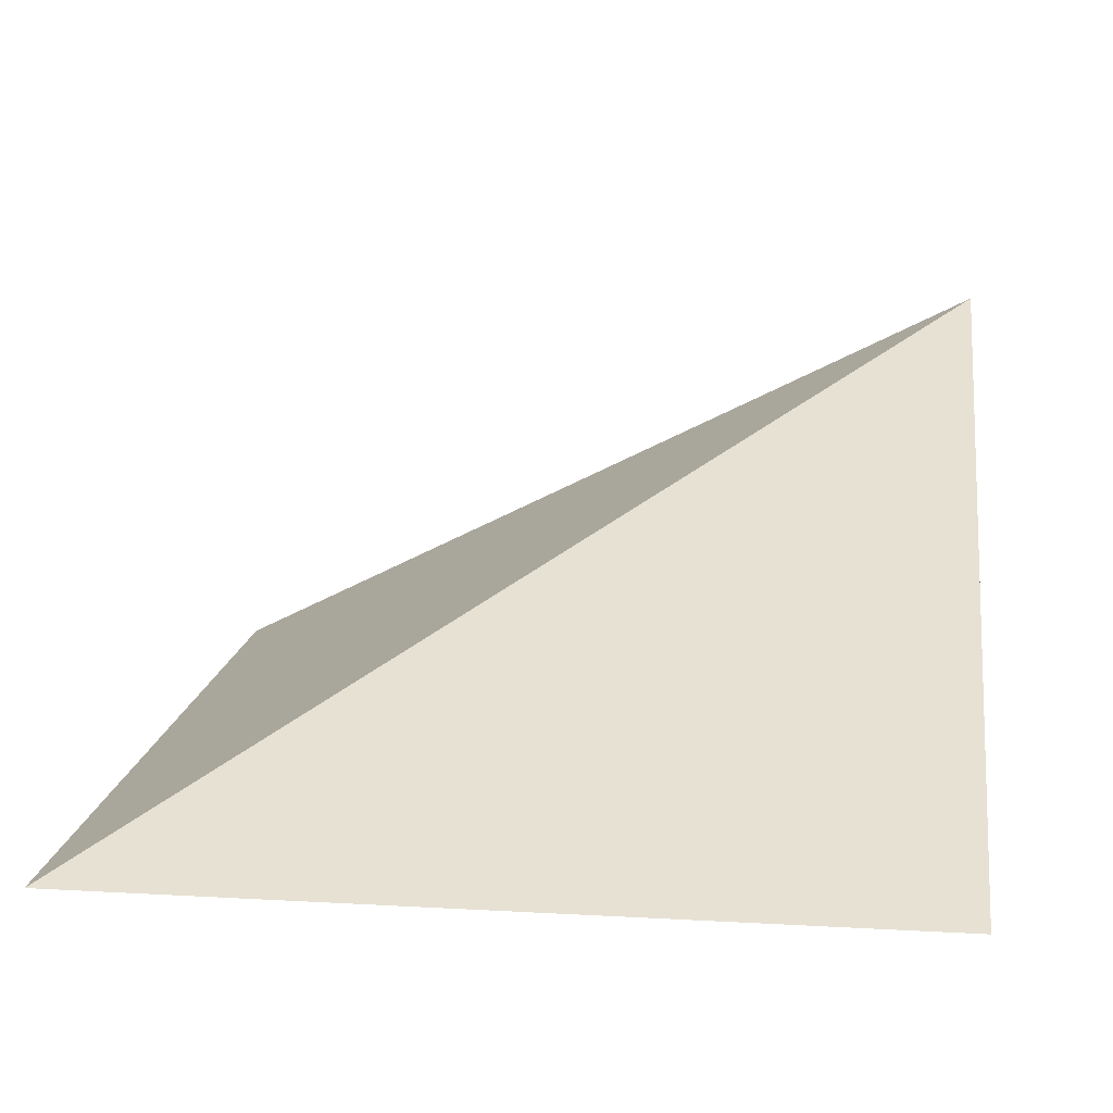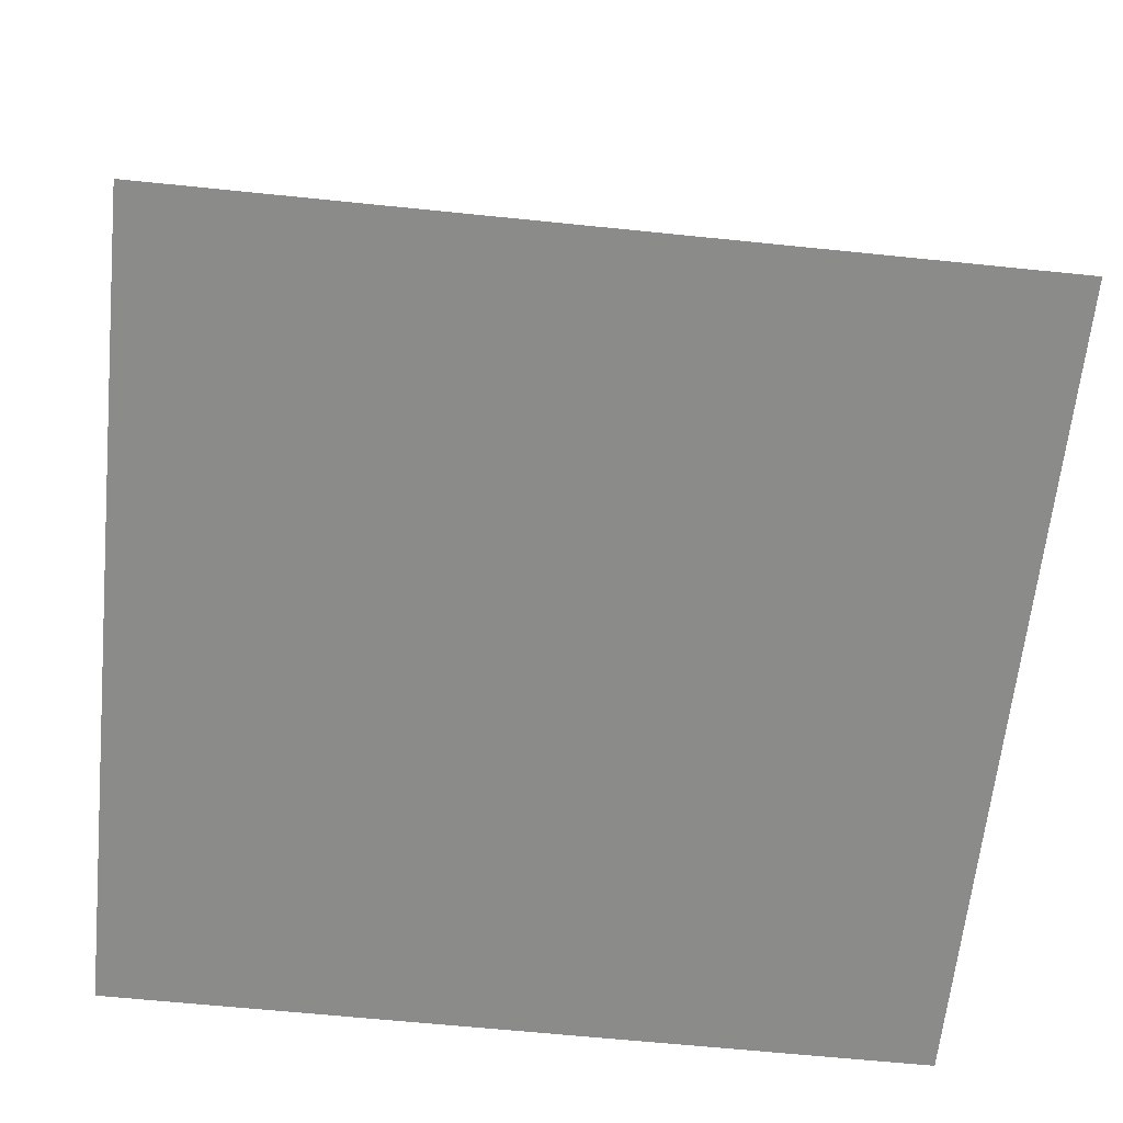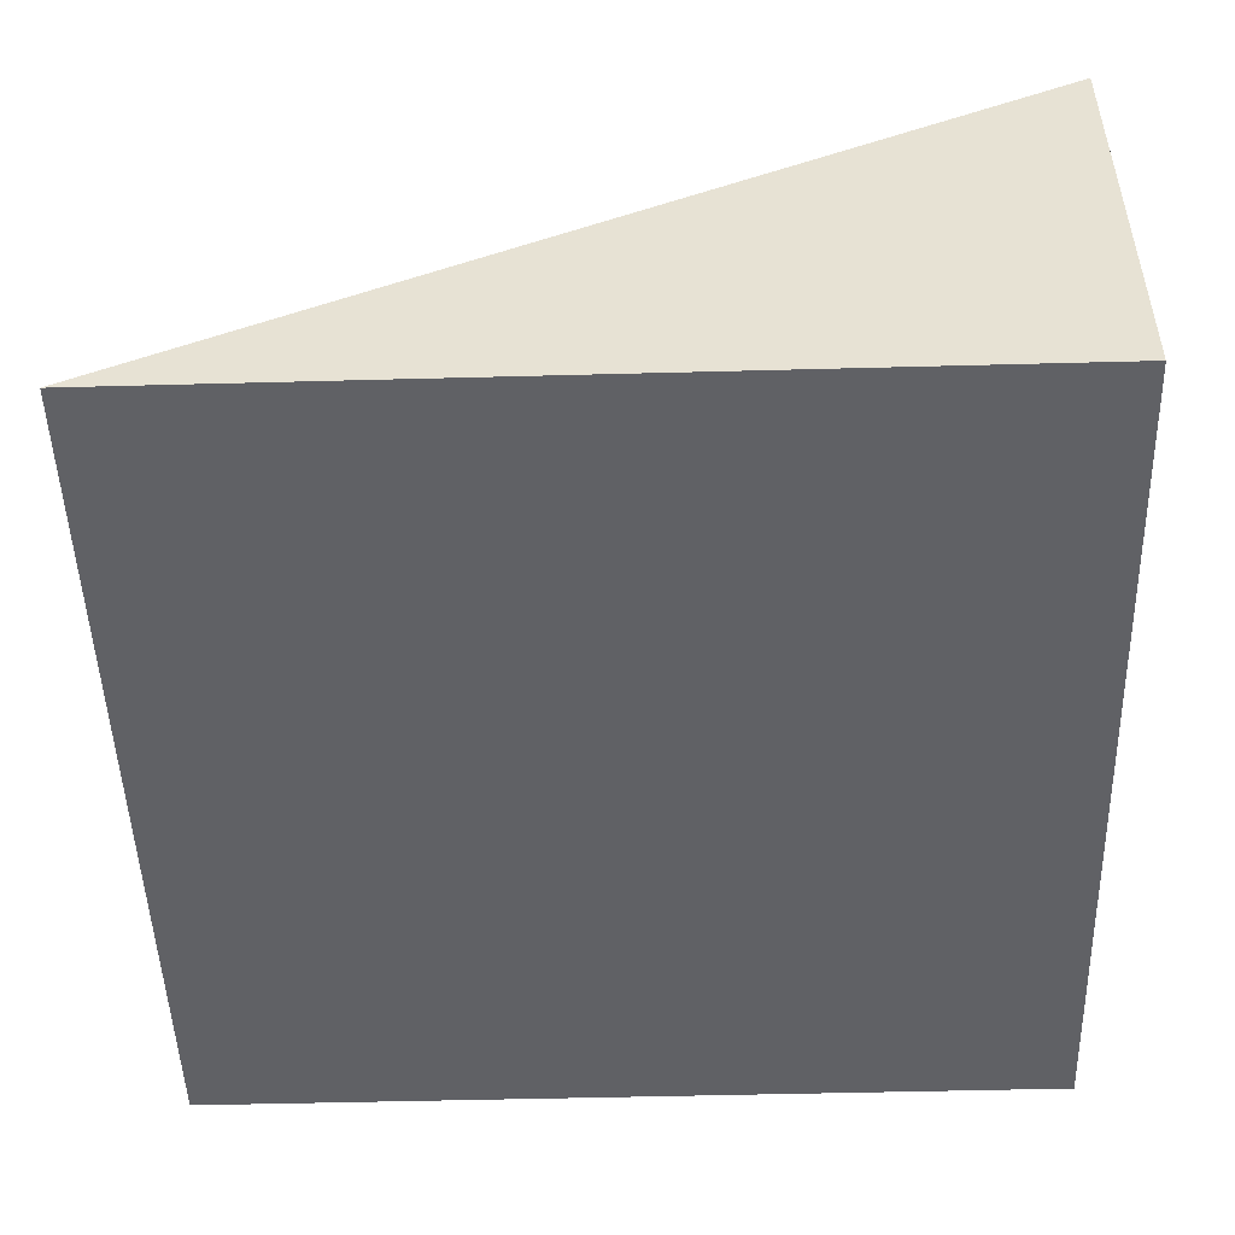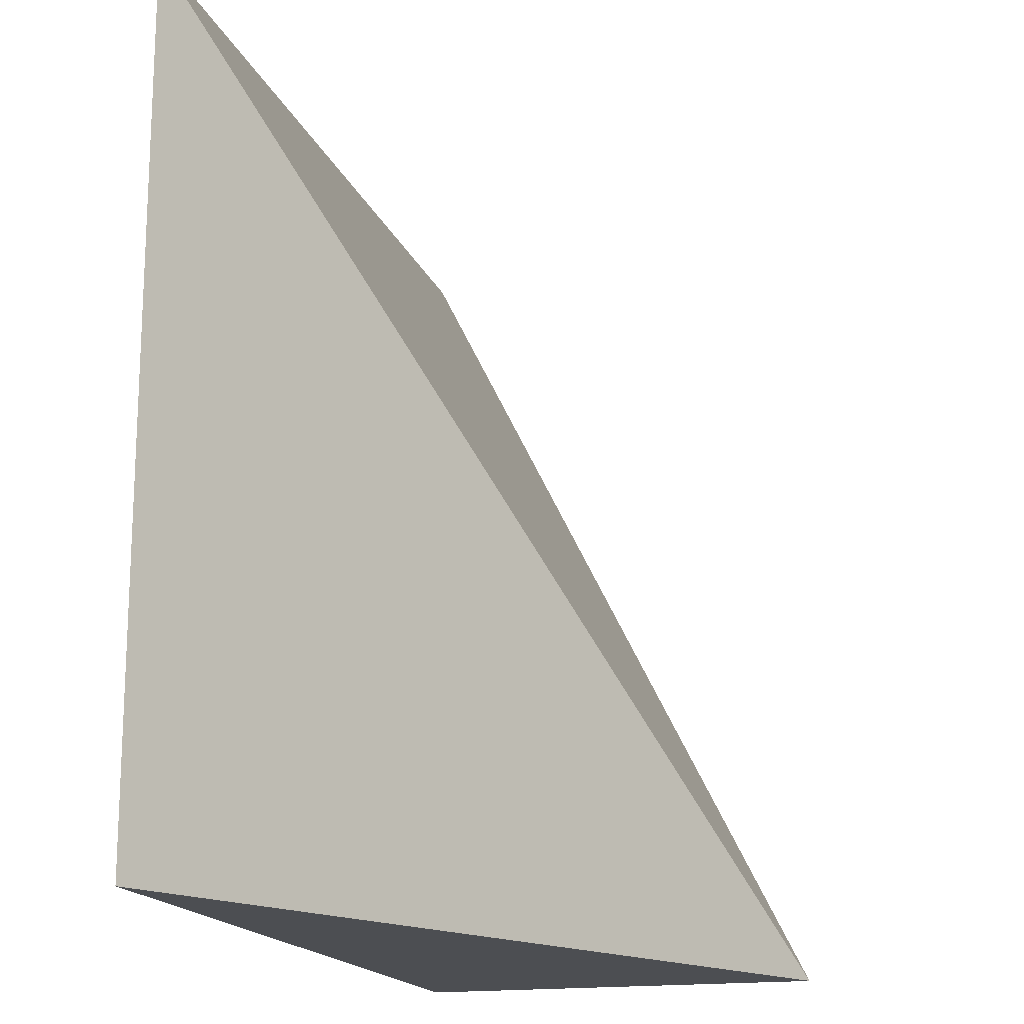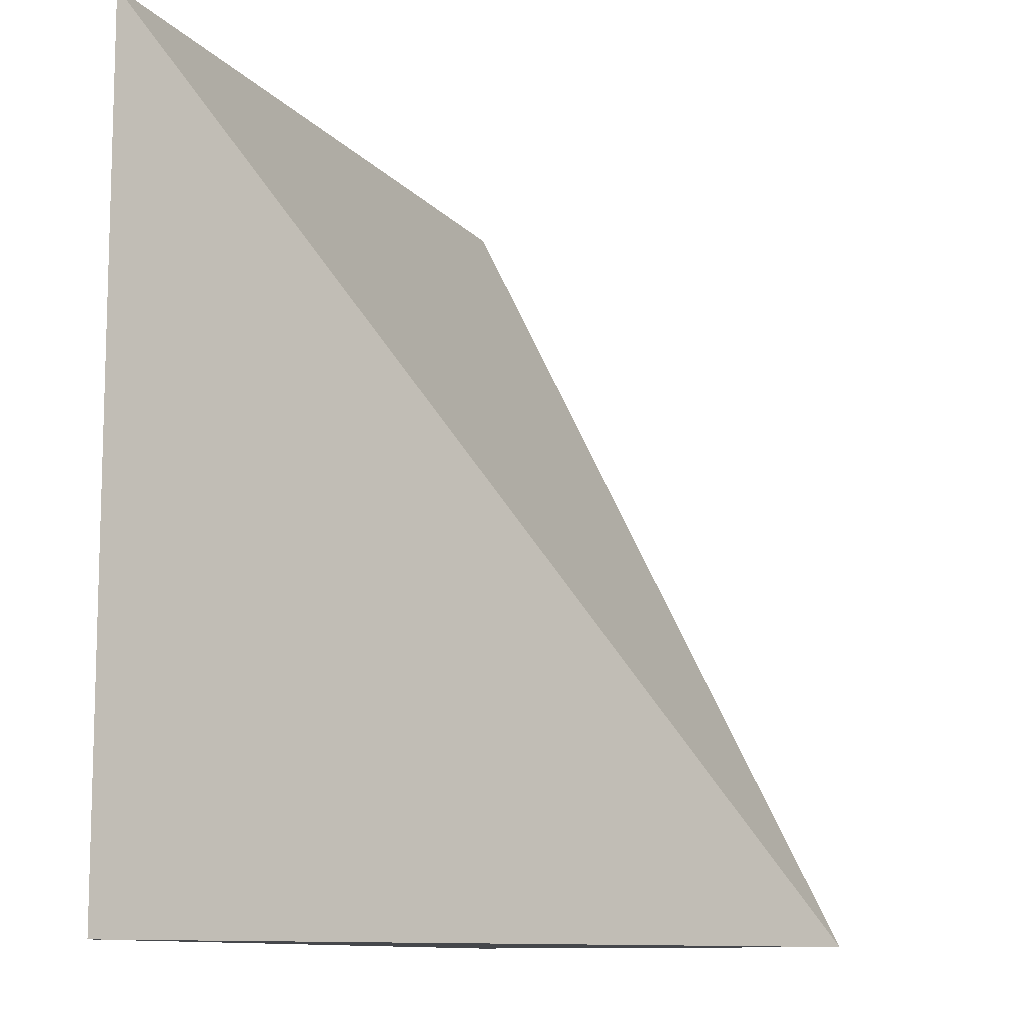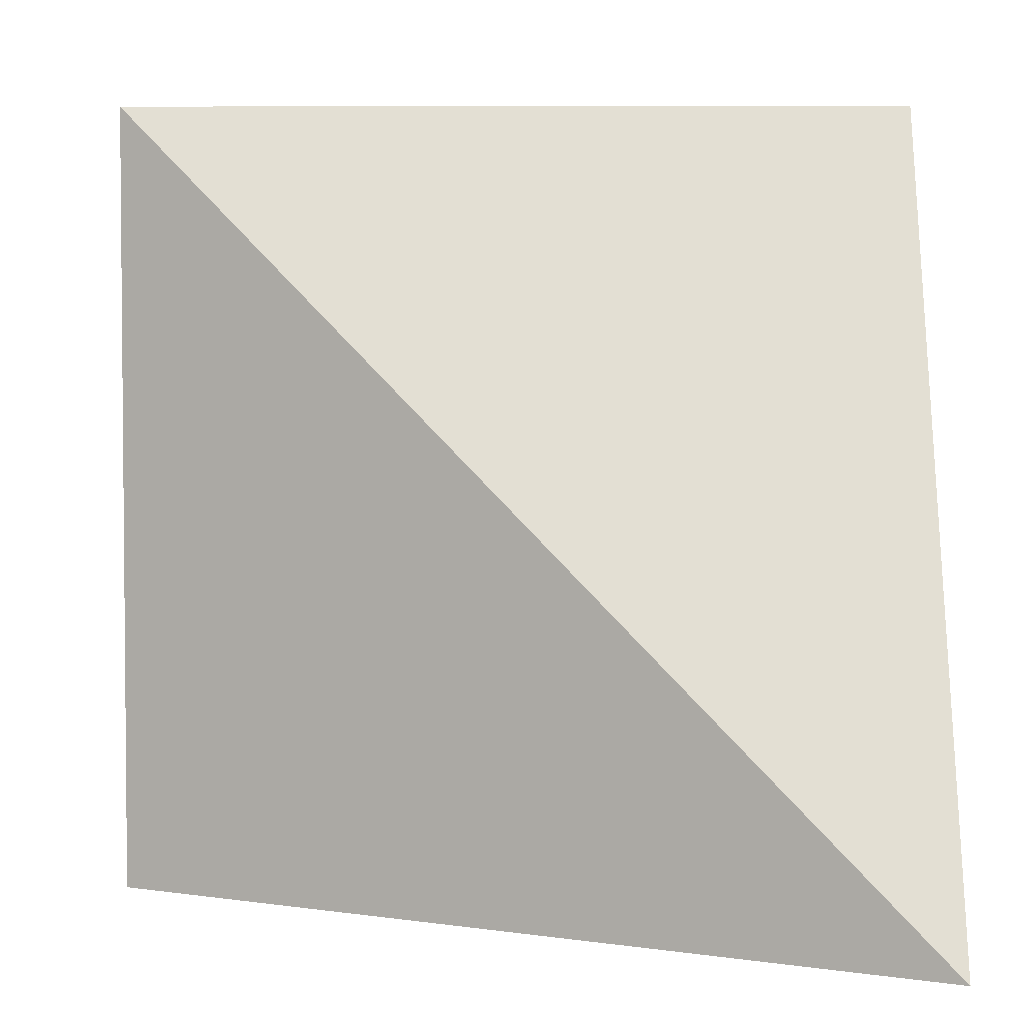
<metadata>
{"format":"obj","ext":"obj","renderer":"f3d","projection":"perspective","resolution":1024,"background":"white","views":[{"elev":14.0,"azim":97.1,"up":"+Y"},{"elev":-63.7,"azim":84.1,"up":"+Y"},{"elev":-49.3,"azim":-178.3,"up":"+Y"},{"elev":-17.0,"azim":106.2,"up":"+Z"},{"elev":-10.6,"azim":112.3,"up":"+Z"},{"elev":3.3,"azim":-179.3,"up":"+Z"}]}
</metadata>
<code>
o square_wedge_2x2x1_Cube.008
v -1 -0.5 1
v -1 -0.5 -1
v -1 0.5 -1
v 1 -0.5 1
v 1 -0.5 -1
f 1 3 2
f 2 3 5
f 1 4 3
f 2 5 4 1
f 4 5 3

</code>
